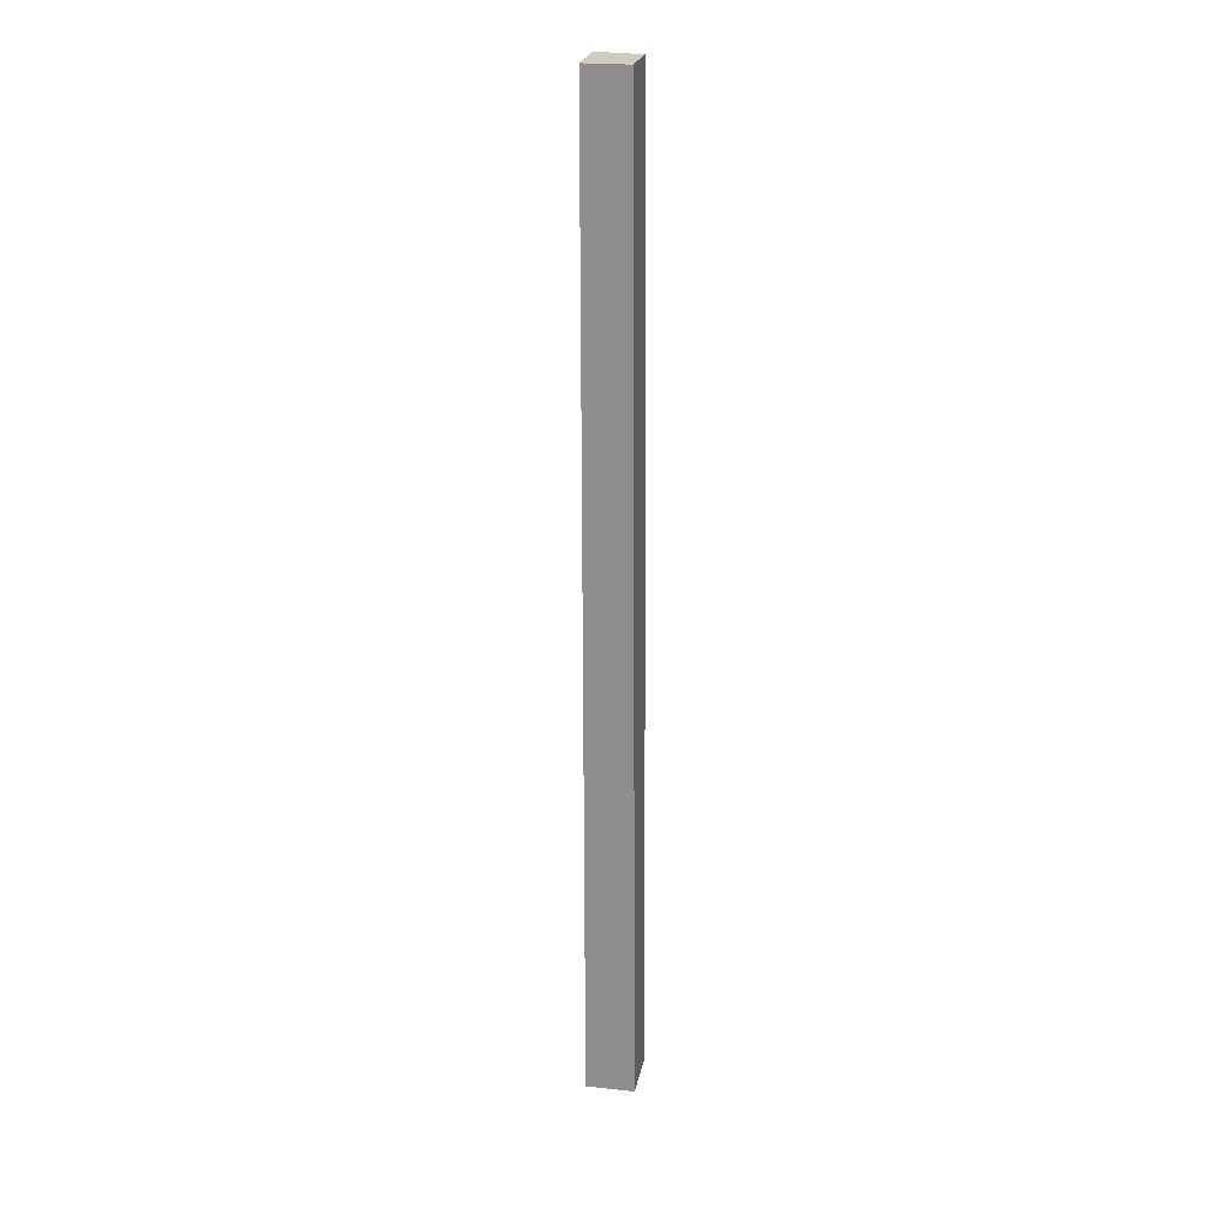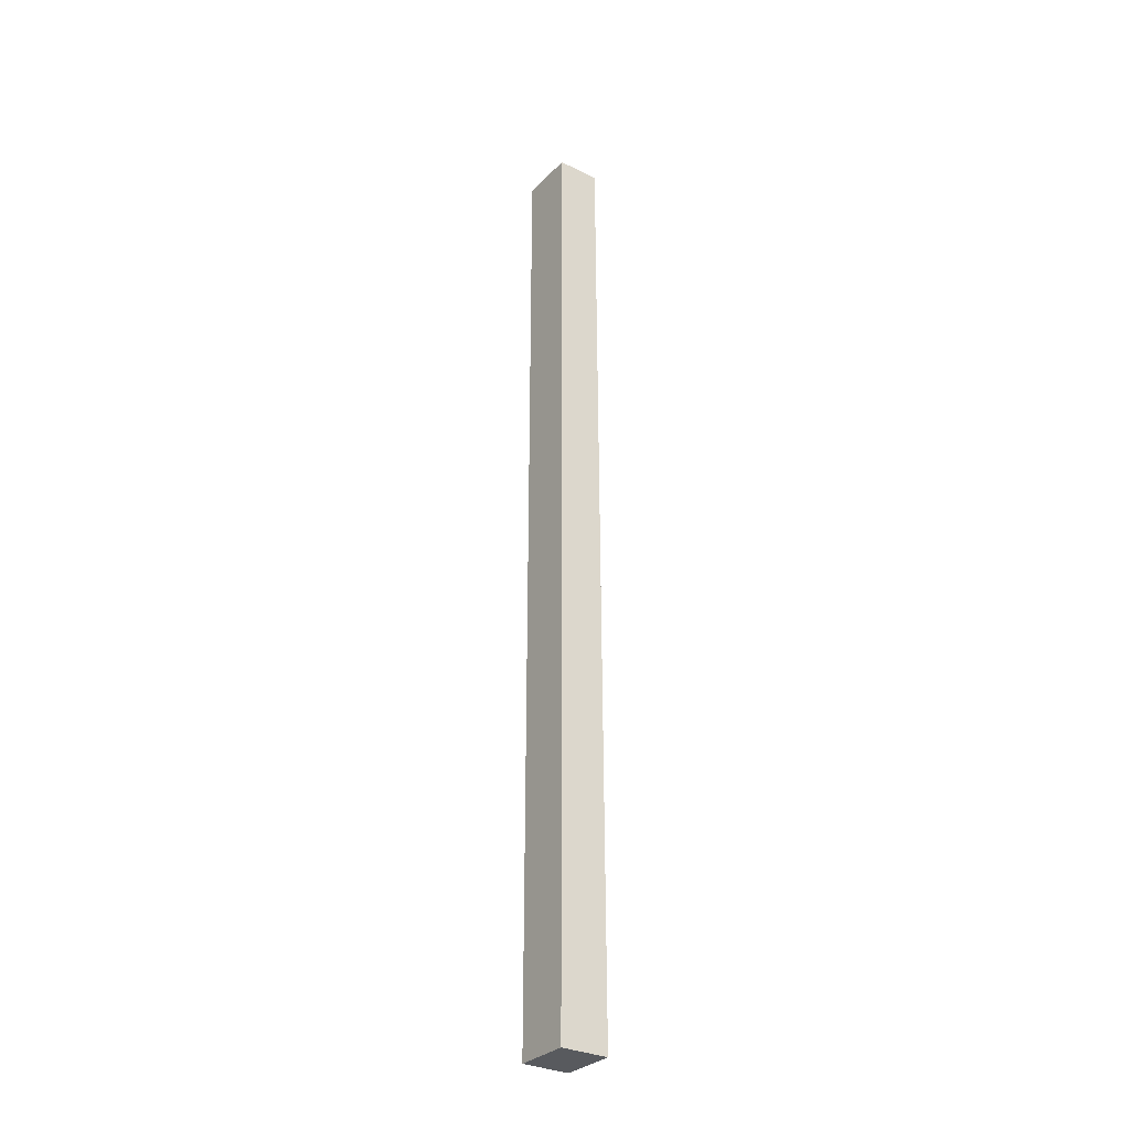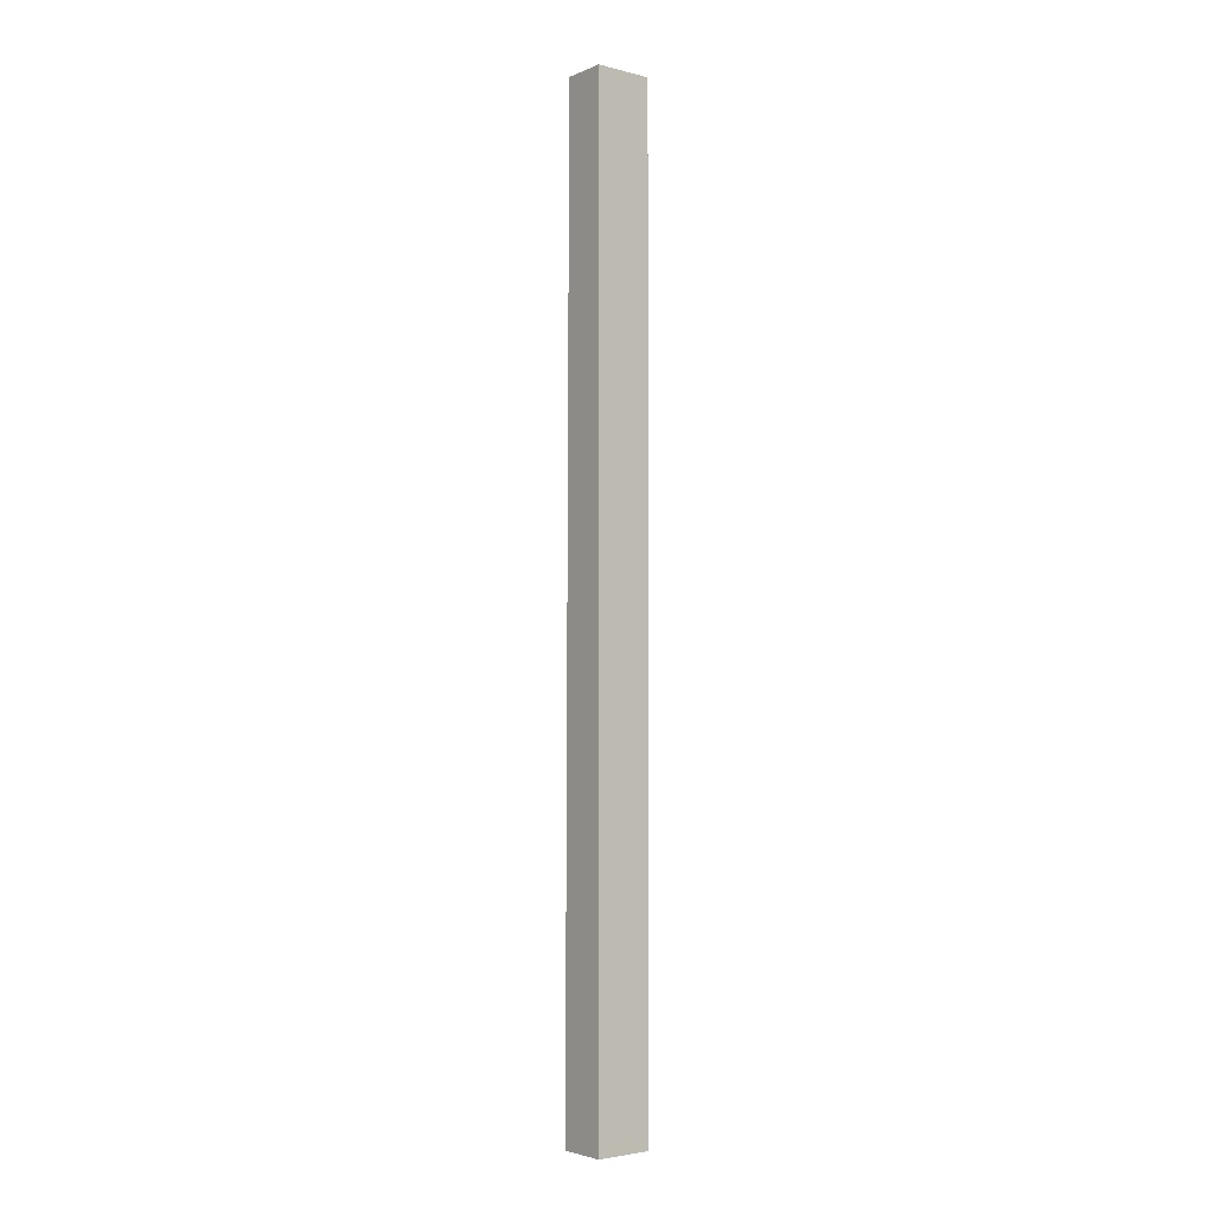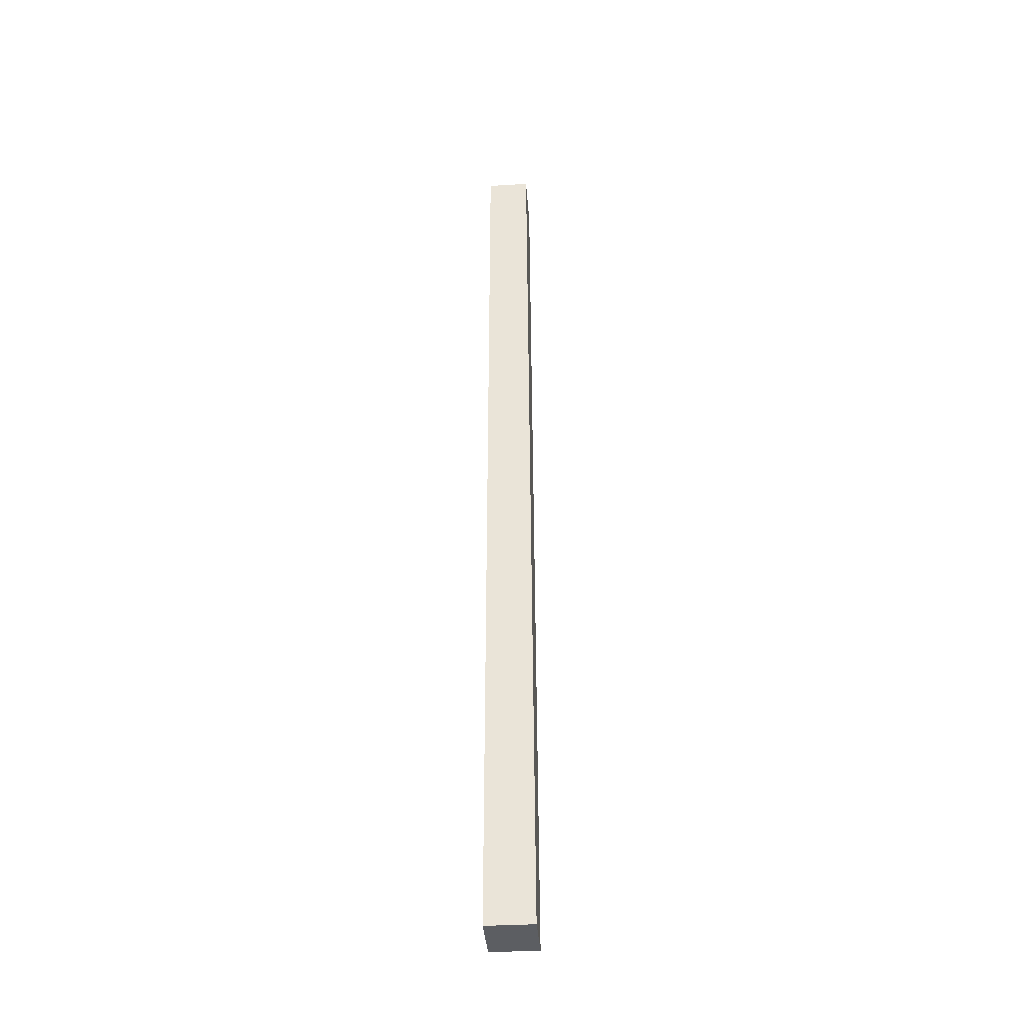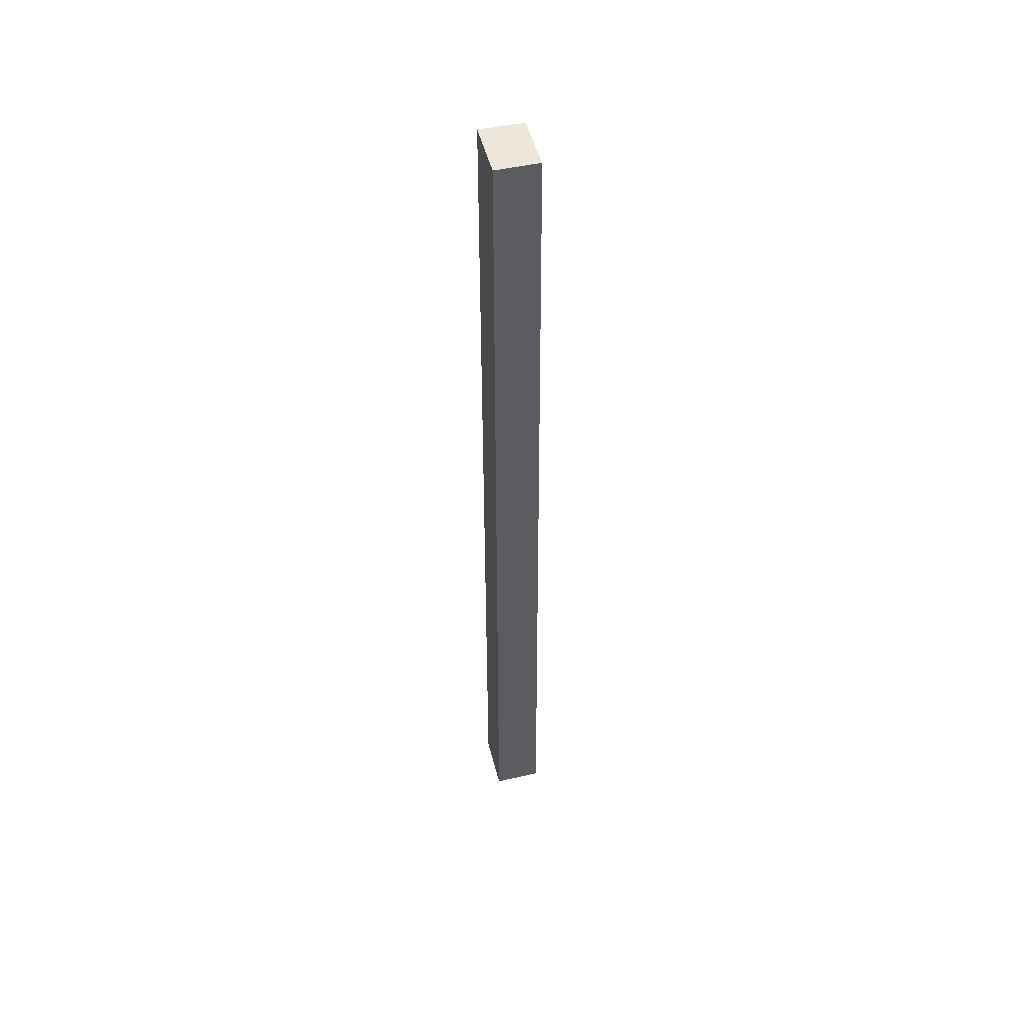
<metadata>
{"format":"obj","ext":"obj","renderer":"f3d","projection":"perspective","resolution":1024,"background":"white","views":[{"elev":22.9,"azim":100.6,"up":"+Z"},{"elev":-30.7,"azim":54.8,"up":"+Z"},{"elev":-2.8,"azim":-38.4,"up":"+Z"},{"elev":-37.6,"azim":94.3,"up":"+Z"},{"elev":49.4,"azim":75.9,"up":"+Z"}]}
</metadata>
<code>
v -0.06571 0.0007941 0.2557
v -0.06571 -0.02328 0.2557
v -0.06571 -0.02328 -0.2809
v -0.09727 0.003358 -0.2809
v -0.09727 -0.02328 0.2563
v -0.06571 0.003358 -0.2809
v -0.09727 0.0007941 0.2557
v -0.09727 -0.02328 -0.2809
f 1 2 3
f 5 2 1
f 5 3 2
f 6 1 3
f 6 3 4
f 7 5 1
f 7 4 5
f 7 6 4
f 7 1 6
f 8 5 4
f 8 4 3
f 8 3 5

</code>
